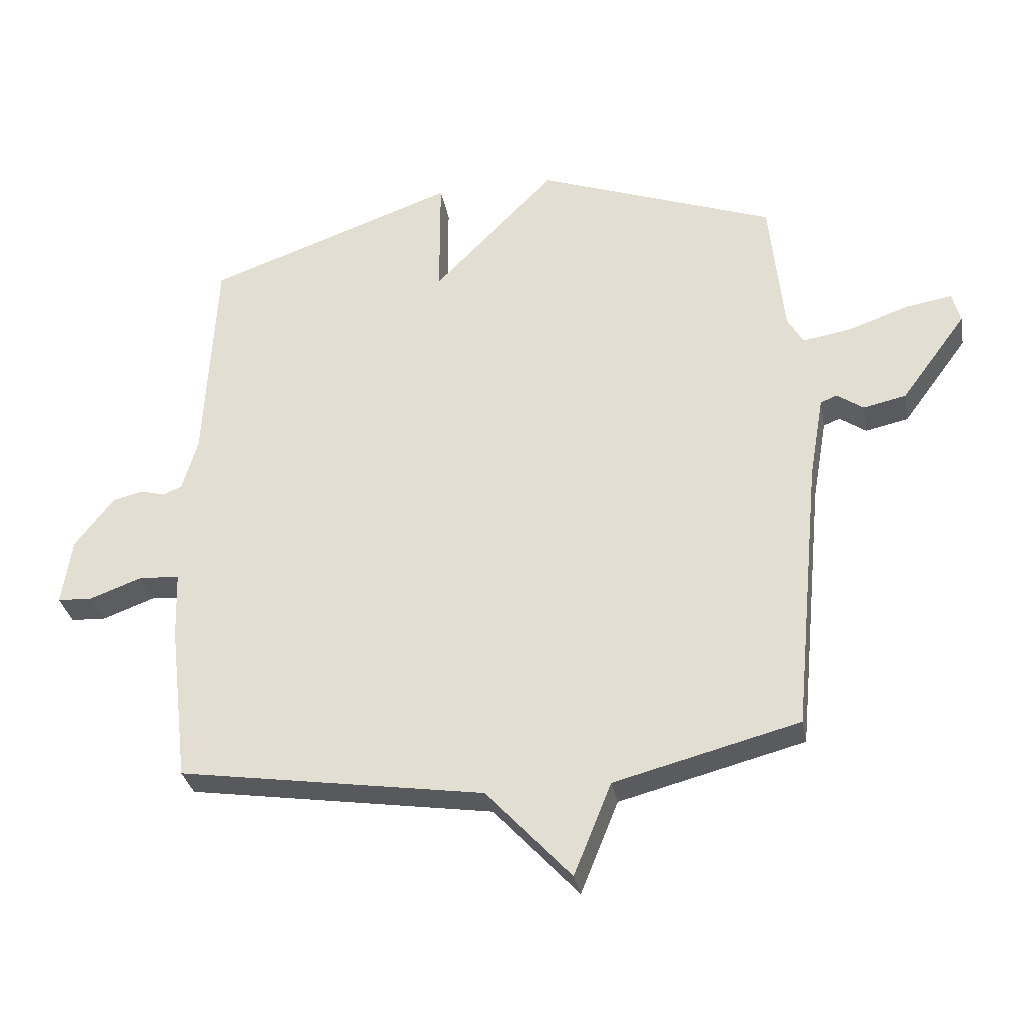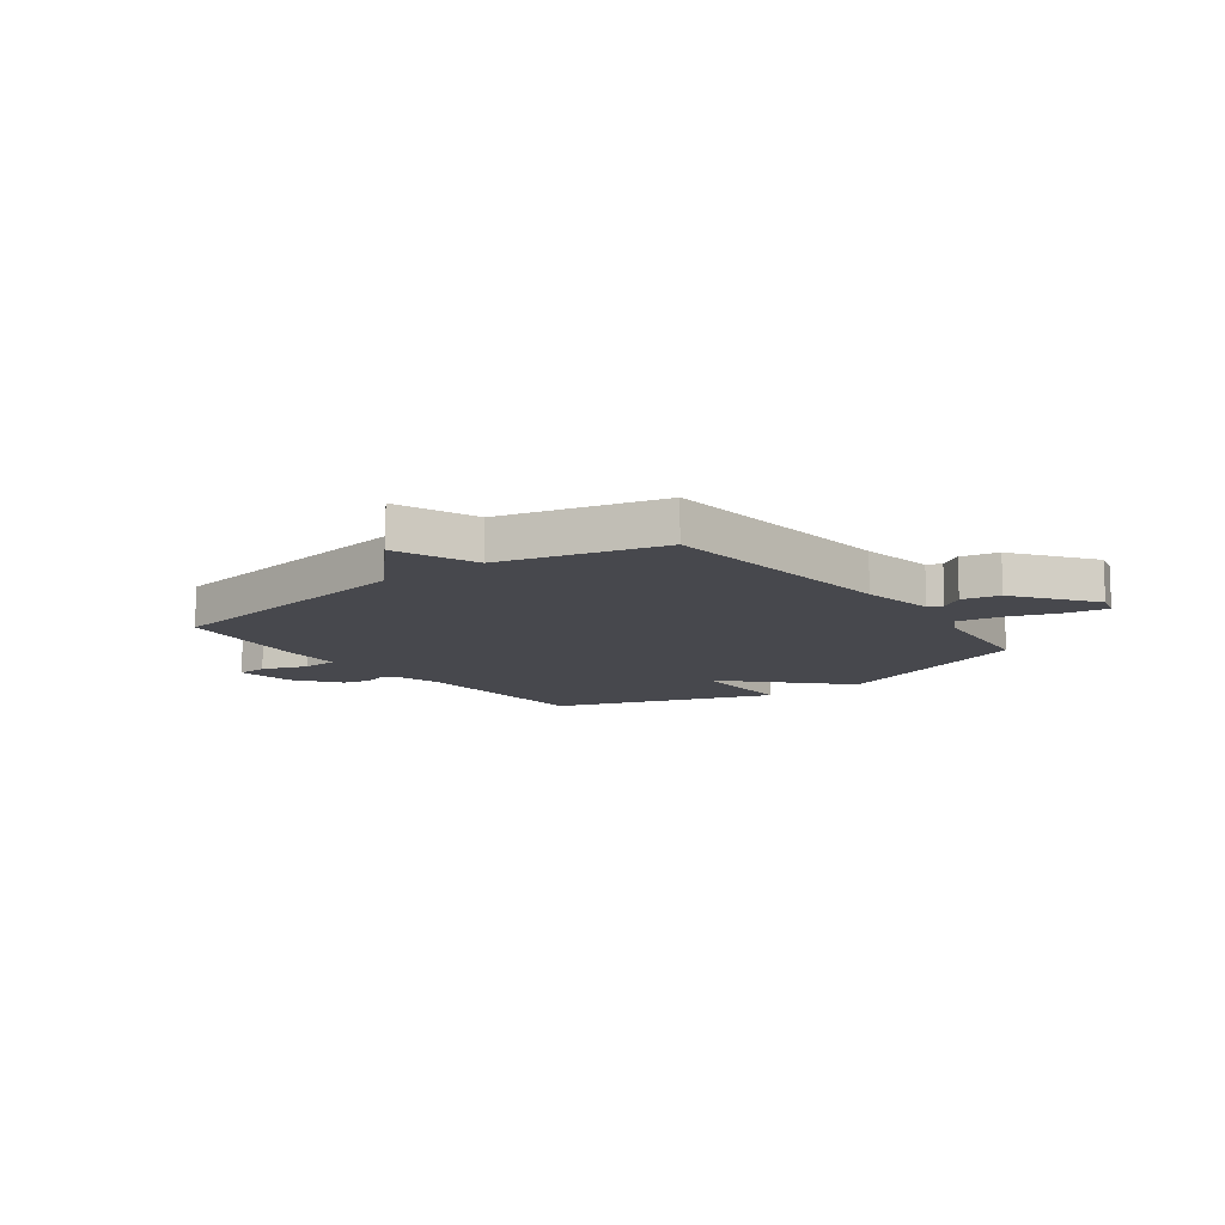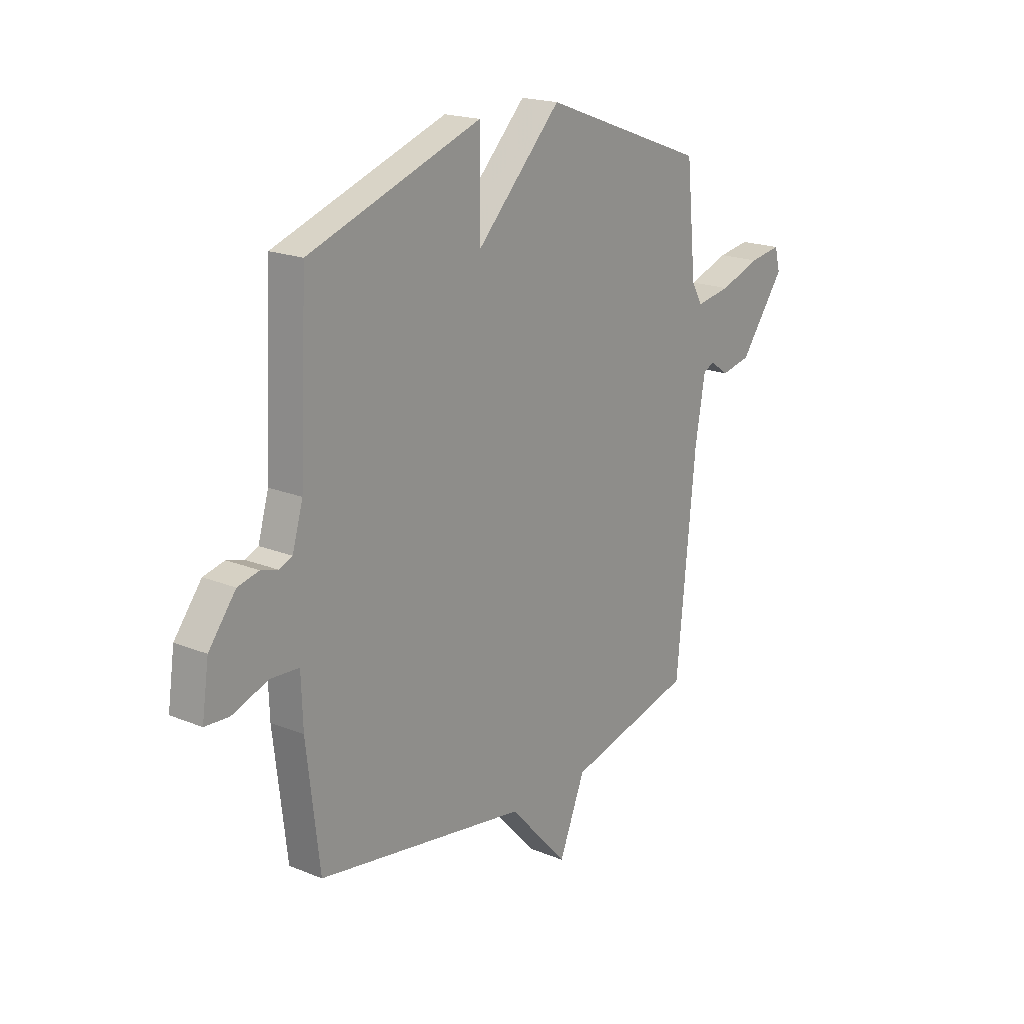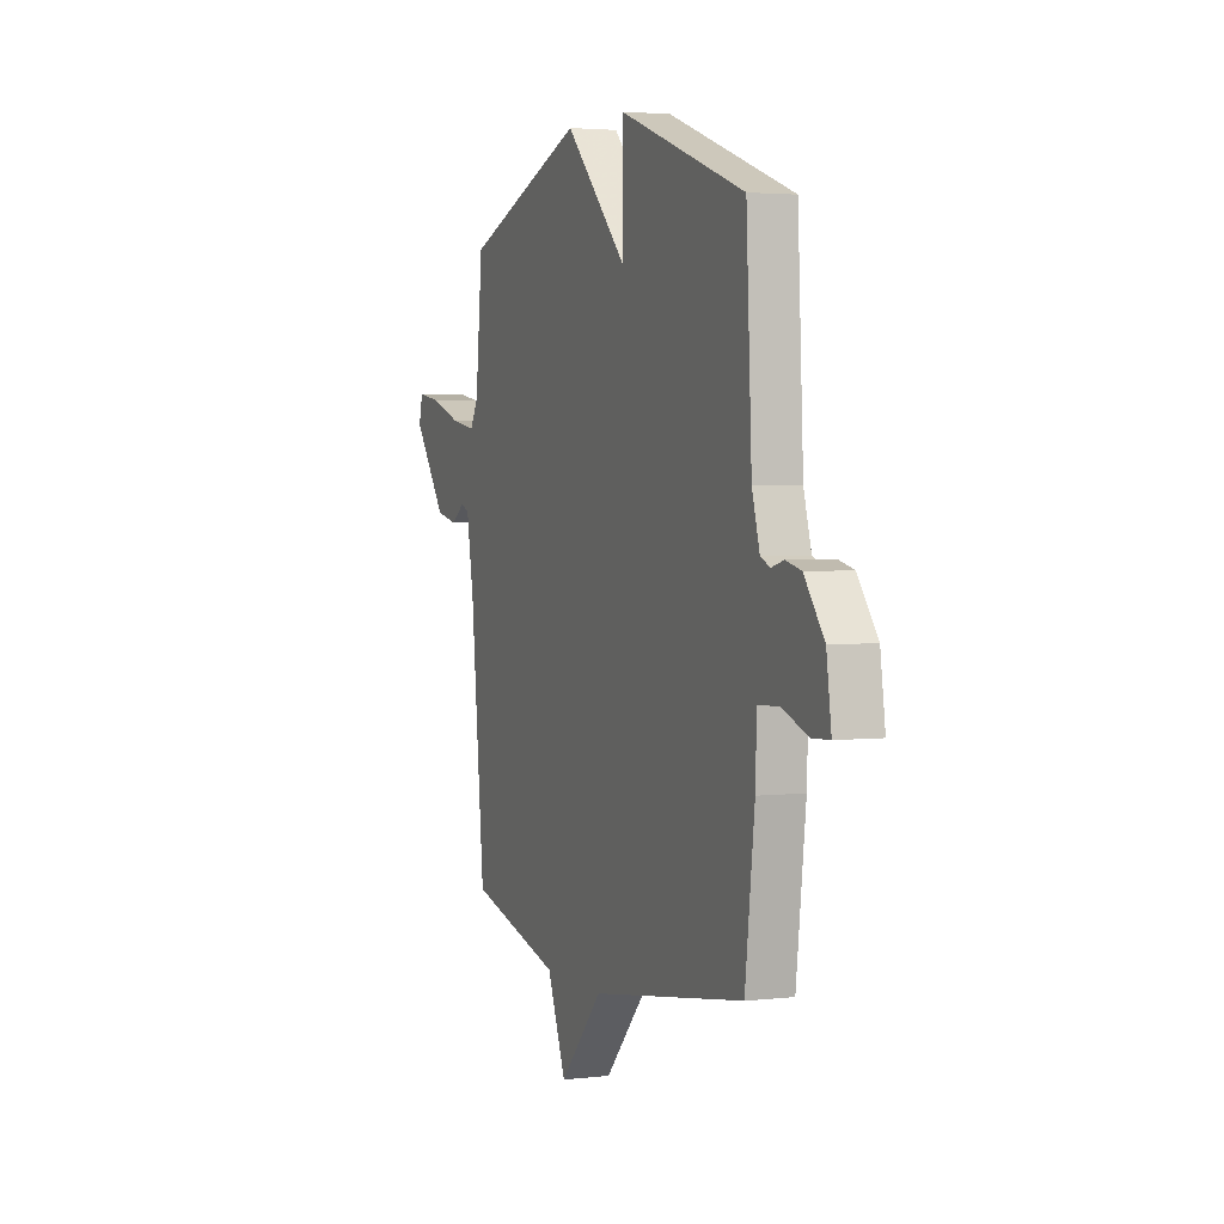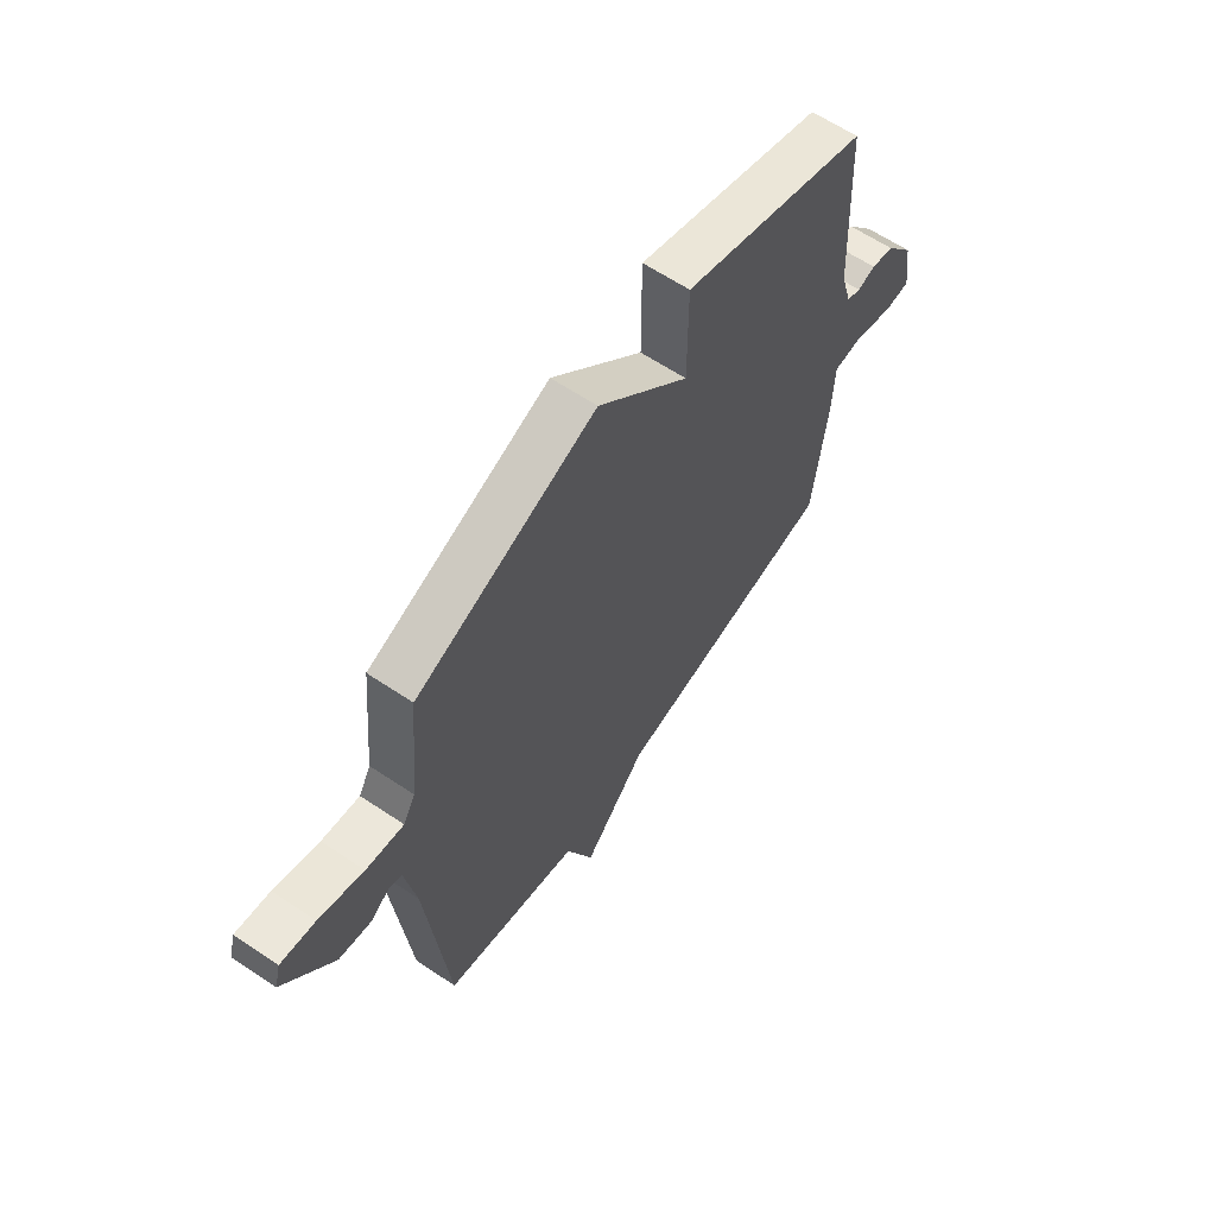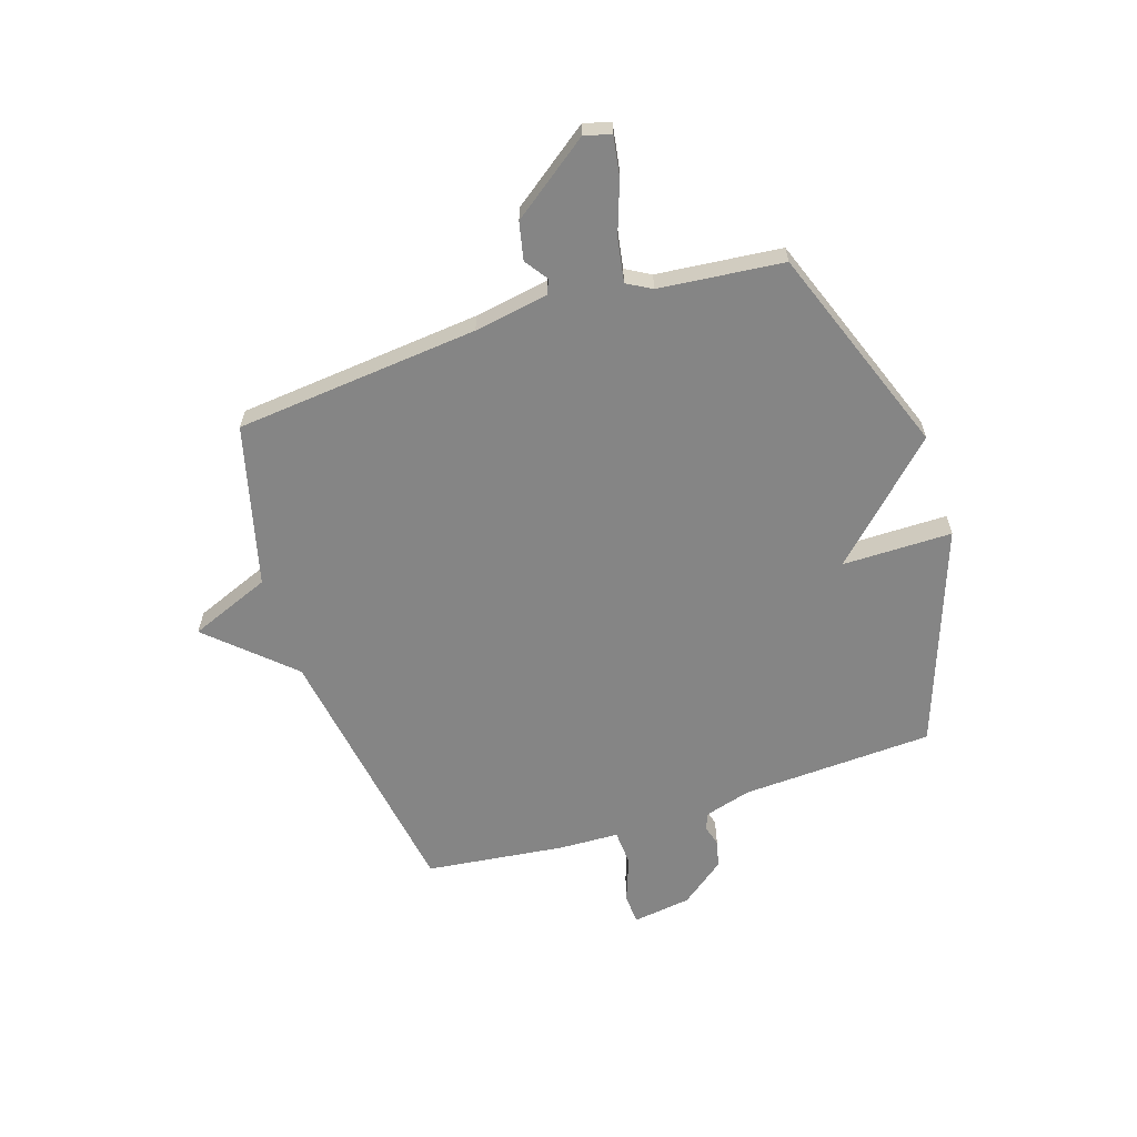
<metadata>
{"format":"obj","ext":"obj","renderer":"f3d","projection":"perspective","resolution":1024,"background":"white","views":[{"elev":-32.1,"azim":-169.5,"up":"+Z"},{"elev":-11.8,"azim":-143.2,"up":"+Y"},{"elev":19.1,"azim":127.7,"up":"+Z"},{"elev":3.0,"azim":68.4,"up":"+Z"},{"elev":62.9,"azim":-55.9,"up":"+Z"},{"elev":-61.8,"azim":-72.1,"up":"+Y"}]}
</metadata>
<code>
v -0.5 0.07 0.5
v -0.109 0.07 0.645
v 0.091 0.07 0.44
v 0.091 0.07 0.645
v 0.5 0.07 0.5
v 0.518 0.07 0.141
v 0.543 0.07 0.055
v 0.574 0.07 0.042
v 0.614 0.07 0.053
v 0.664 0.07 0.041
v 0.728 0.07 -0.042
v 0.744 0.07 -0.152
v 0.687 0.07 -0.155
v 0.602 0.07 -0.124
v 0.535 0.07 -0.128
v 0.531 0.07 -0.24
v 0.5 0.07 -0.5
v 0.001 0.07 -0.578
v -0.138 0.07 -0.729
v -0.199 0.07 -0.578
v -0.5 0.07 -0.5
v -0.545 0.07 -0.046
v -0.569 0.07 0.092
v -0.596 0.07 0.103
v -0.639 0.07 0.073
v -0.709 0.07 0.088
v -0.816 0.07 0.233
v -0.803 0.07 0.283
v -0.728 0.07 0.271
v -0.631 0.07 0.237
v -0.549 0.07 0.223
v -0.523 0.07 0.269
v -0.5 0 0.5
v -0.109 0 0.645
v 0.091 0 0.44
v 0.091 0 0.645
v 0.5 0 0.5
v 0.518 0 0.141
v 0.543 0 0.055
v 0.574 0 0.042
v 0.614 0 0.053
v 0.664 0 0.041
v 0.728 0 -0.042
v 0.744 0 -0.152
v 0.687 0 -0.155
v 0.602 0 -0.124
v 0.535 0 -0.128
v 0.531 0 -0.24
v 0.5 0 -0.5
v 0.001 0 -0.578
v -0.138 0 -0.729
v -0.199 0 -0.578
v -0.5 0 -0.5
v -0.545 0 -0.046
v -0.569 0 0.092
v -0.596 0 0.103
v -0.639 0 0.073
v -0.709 0 0.088
v -0.816 0 0.233
v -0.803 0 0.283
v -0.728 0 0.271
v -0.631 0 0.237
v -0.549 0 0.223
v -0.523 0 0.269
f 28 29 30
f 27 28 30
f 26 27 30
f 25 26 30
f 24 25 30
f 23 24 30 31
f 22 23 31 32
f 1 2 3
f 32 1 3
f 22 32 3
f 21 22 3
f 20 21 3
f 15 16 17 18
f 12 13 14
f 11 12 14
f 10 11 14
f 9 10 14
f 8 9 14
f 7 8 14 15
f 6 7 15 18
f 3 4 5 6
f 18 19 20
f 6 18 20
f 3 6 20
f 62 61 60
f 62 60 59
f 62 59 58
f 62 58 57
f 62 57 56
f 63 62 56 55
f 64 63 55 54
f 35 34 33
f 35 33 64
f 35 64 54
f 35 54 53
f 35 53 52
f 50 49 48 47
f 46 45 44
f 46 44 43
f 46 43 42
f 46 42 41
f 46 41 40
f 47 46 40 39
f 50 47 39 38
f 38 37 36 35
f 52 51 50
f 52 50 38
f 52 38 35
f 1 33 34 2
f 2 34 35 3
f 3 35 36 4
f 4 36 37 5
f 5 37 38 6
f 6 38 39 7
f 7 39 40 8
f 8 40 41 9
f 9 41 42 10
f 10 42 43 11
f 11 43 44 12
f 12 44 45 13
f 13 45 46 14
f 14 46 47 15
f 15 47 48 16
f 16 48 49 17
f 17 49 50 18
f 18 50 51 19
f 19 51 52 20
f 20 52 53 21
f 21 53 54 22
f 22 54 55 23
f 23 55 56 24
f 24 56 57 25
f 25 57 58 26
f 26 58 59 27
f 27 59 60 28
f 28 60 61 29
f 29 61 62 30
f 30 62 63 31
f 31 63 64 32
f 32 64 33 1

</code>
